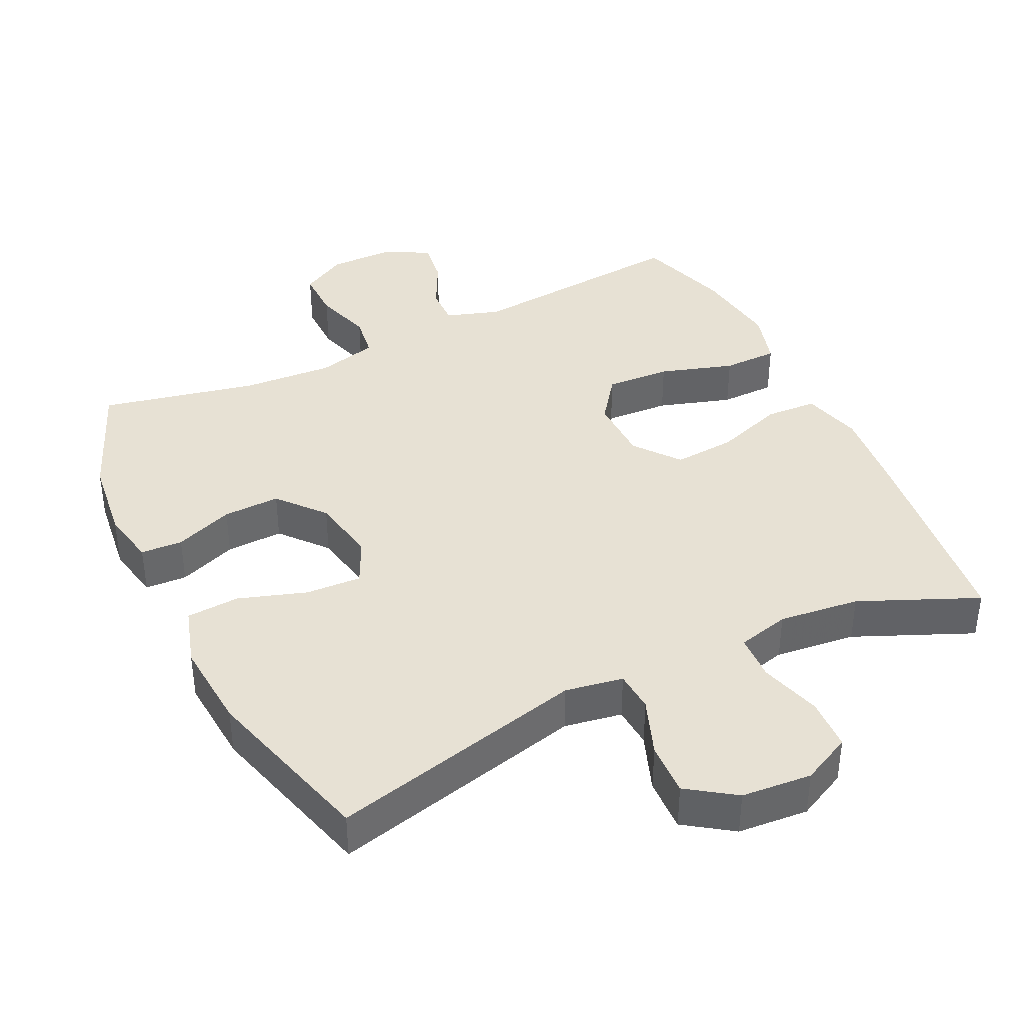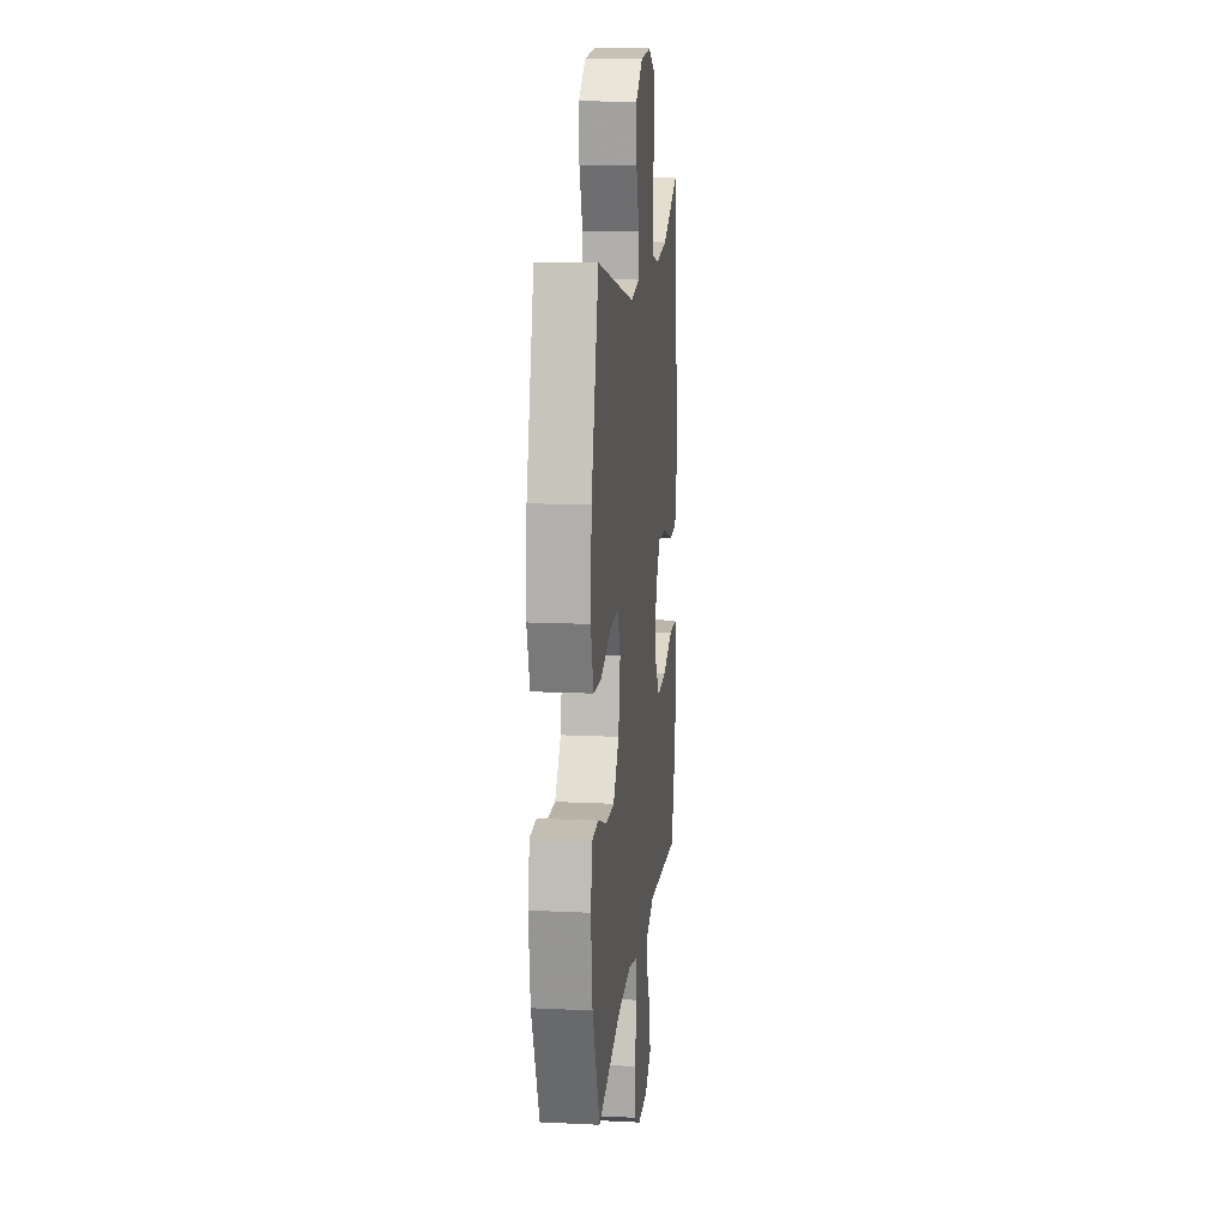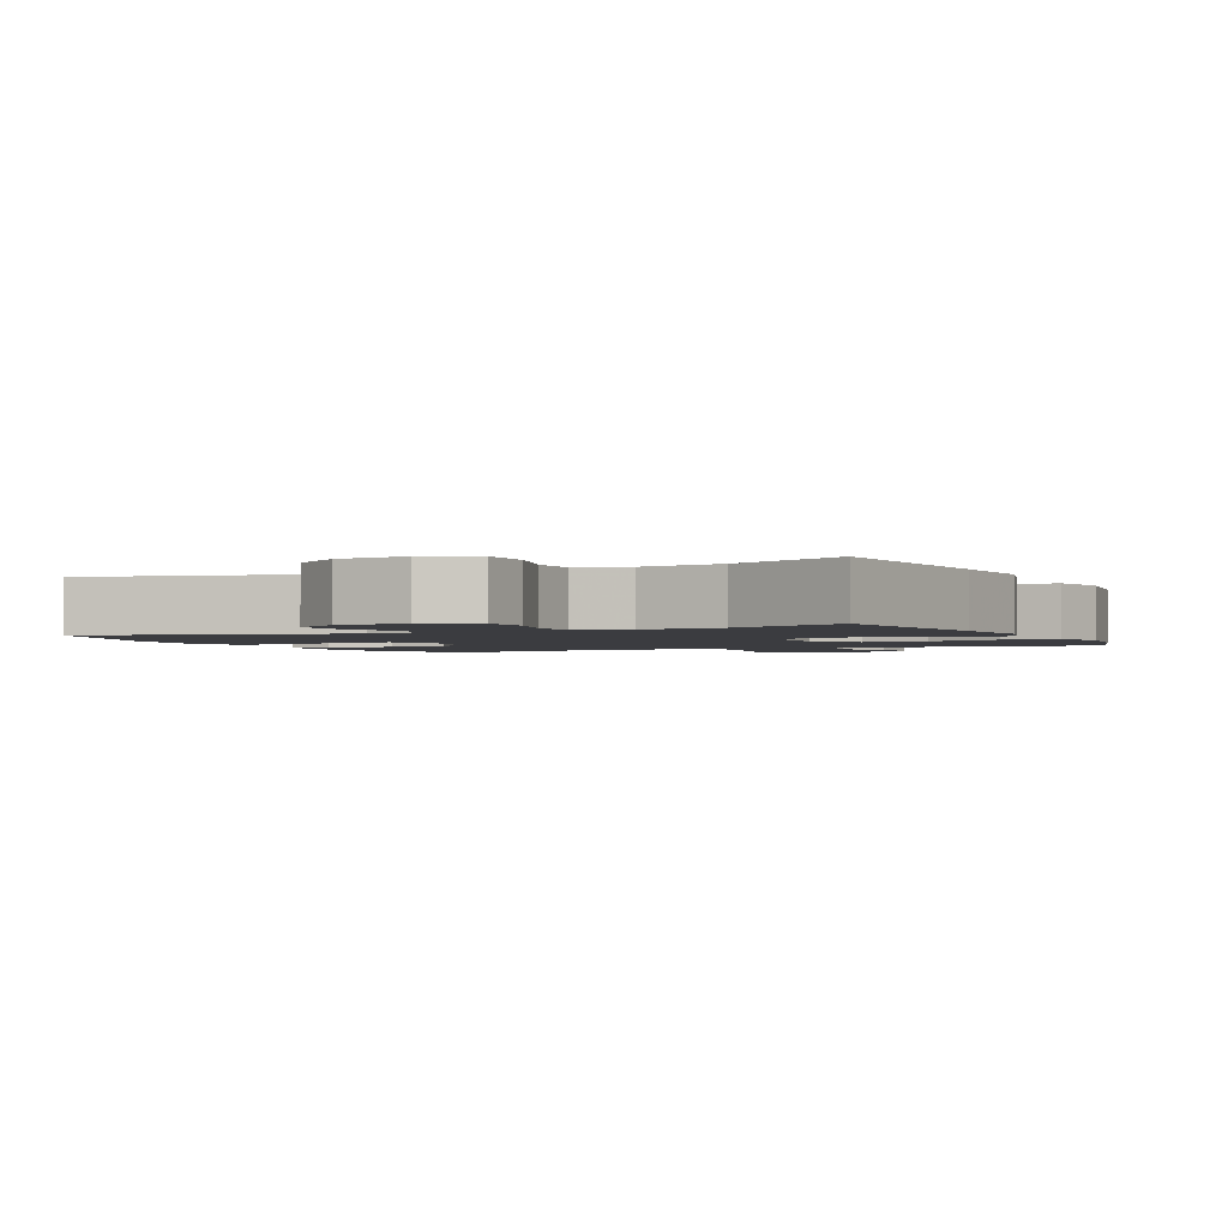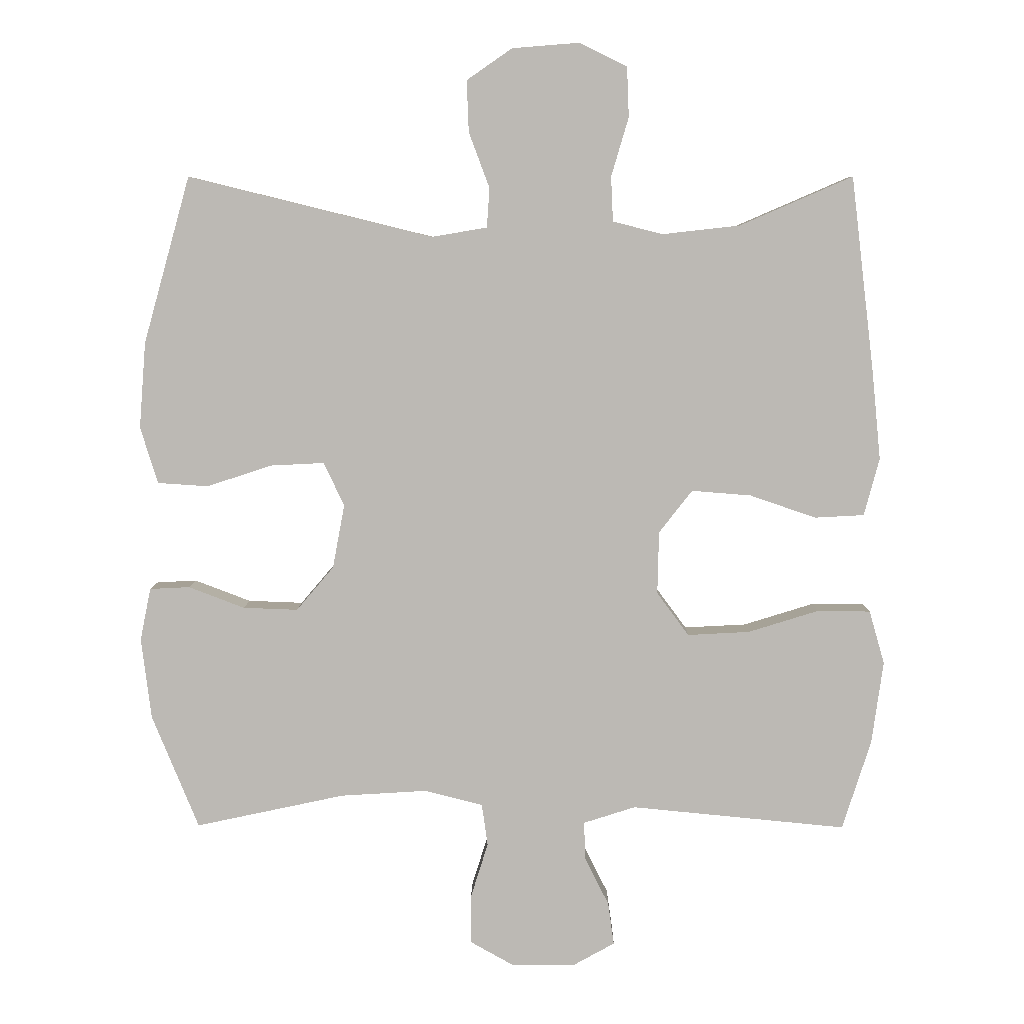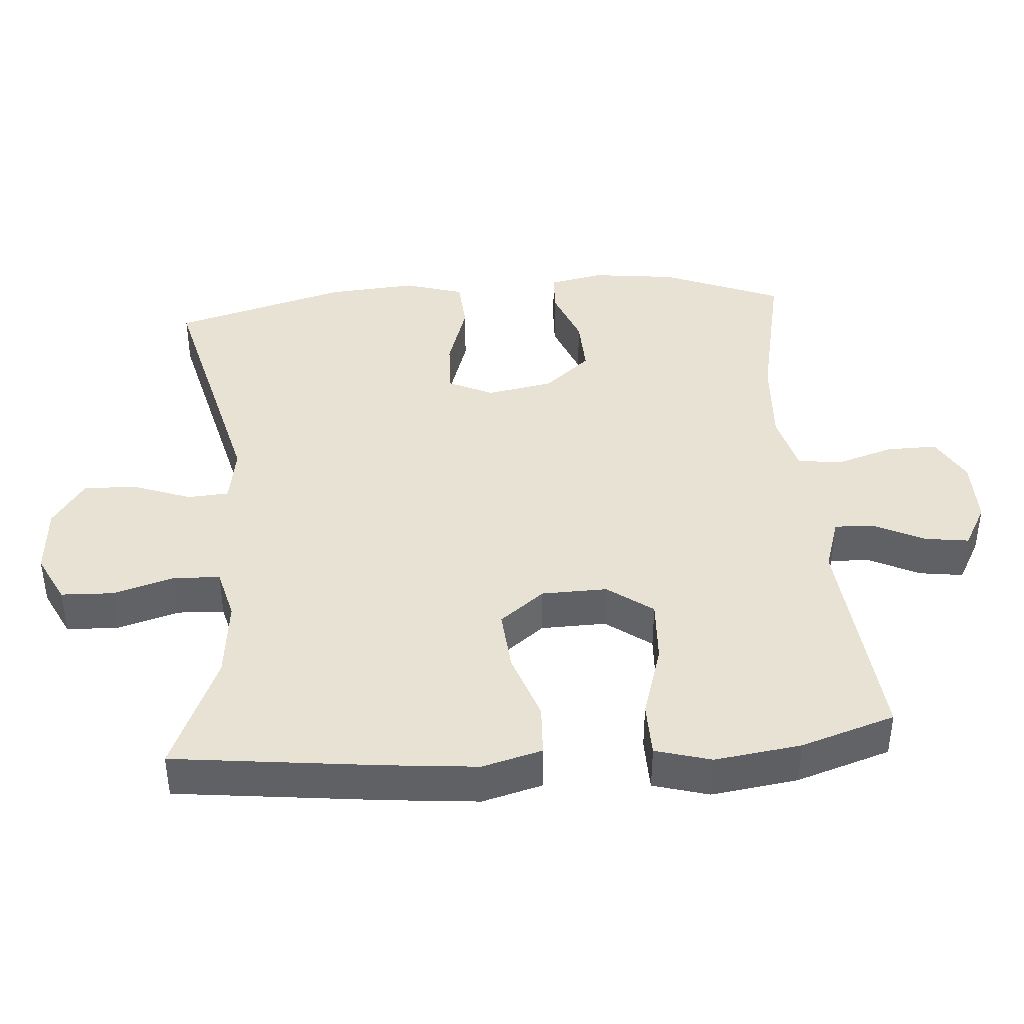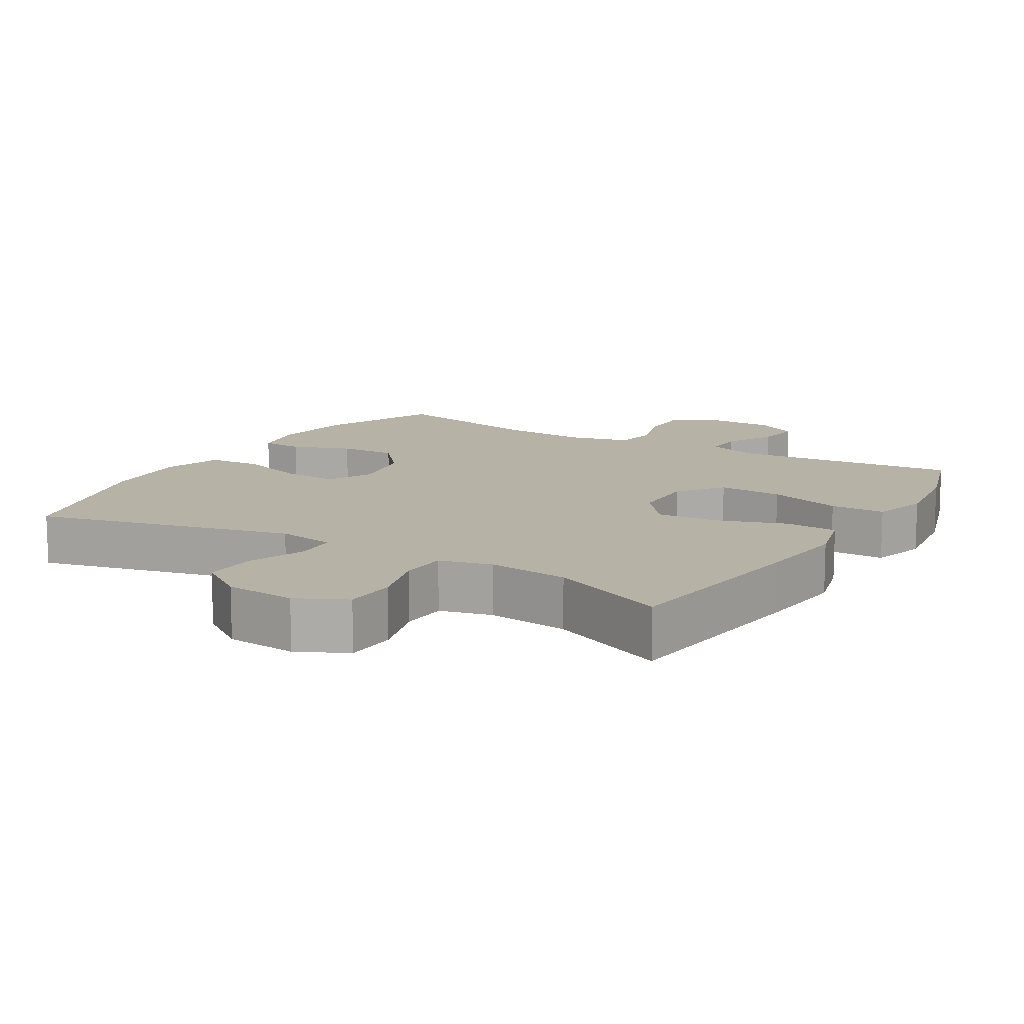
<metadata>
{"format":"obj","ext":"obj","renderer":"f3d","projection":"perspective","resolution":1024,"background":"white","views":[{"elev":39.5,"azim":-25.7,"up":"+Y"},{"elev":14.3,"azim":-84.0,"up":"+Z"},{"elev":-2.1,"azim":25.2,"up":"+Y"},{"elev":6.6,"azim":0.7,"up":"+Z"},{"elev":40.9,"azim":85.5,"up":"+Y"},{"elev":12.5,"azim":31.1,"up":"+Y"}]}
</metadata>
<code>
v 0.5 0.07 0.5
v 0.535 0.07 0.206
v 0.548 0.07 0.074
v 0.525 0.07 -0.012
v 0.451 0.07 -0.016
v 0.352 0.07 0.018
v 0.263 0.07 0.025
v 0.213 0.07 -0.039
v 0.211 0.07 -0.133
v 0.259 0.07 -0.198
v 0.352 0.07 -0.193
v 0.458 0.07 -0.16
v 0.537 0.07 -0.161
v 0.56 0.07 -0.241
v 0.543 0.07 -0.365
v 0.5 0.07 -0.5
v 0.178 0.07 -0.469
v 0.1 0.07 -0.494
v 0.102 0.07 -0.551
v 0.138 0.07 -0.623
v 0.147 0.07 -0.687
v 0.084 0.07 -0.722
v -0.011 0.07 -0.722
v -0.077 0.07 -0.685
v -0.076 0.07 -0.612
v -0.05 0.07 -0.529
v -0.059 0.07 -0.466
v -0.146 0.07 -0.444
v -0.276 0.07 -0.452
v -0.5 0.07 -0.5
v -0.57 0.07 -0.329
v -0.585 0.07 -0.207
v -0.569 0.07 -0.128
v -0.509 0.07 -0.125
v -0.425 0.07 -0.157
v -0.343 0.07 -0.16
v -0.287 0.07 -0.094
v -0.269 0.07 0.002
v -0.3 0.07 0.067
v -0.38 0.07 0.063
v -0.478 0.07 0.031
v -0.554 0.07 0.036
v -0.58 0.07 0.121
v -0.57 0.07 0.25
v -0.5 0.07 0.5
v -0.133 0.07 0.41
v -0.05 0.07 0.424
v -0.046 0.07 0.483
v -0.077 0.07 0.566
v -0.08 0.07 0.643
v -0.012 0.07 0.69
v 0.089 0.07 0.698
v 0.16 0.07 0.663
v 0.163 0.07 0.588
v 0.137 0.07 0.5
v 0.14 0.07 0.433
v 0.215 0.07 0.414
v 0.331 0.07 0.427
v 0.5 0 0.5
v 0.535 0 0.206
v 0.548 0 0.074
v 0.525 0 -0.012
v 0.451 0 -0.016
v 0.352 0 0.018
v 0.263 0 0.025
v 0.213 0 -0.039
v 0.211 0 -0.133
v 0.259 0 -0.198
v 0.352 0 -0.193
v 0.458 0 -0.16
v 0.537 0 -0.161
v 0.56 0 -0.241
v 0.543 0 -0.365
v 0.5 0 -0.5
v 0.178 0 -0.469
v 0.1 0 -0.494
v 0.102 0 -0.551
v 0.138 0 -0.623
v 0.147 0 -0.687
v 0.084 0 -0.722
v -0.011 0 -0.722
v -0.077 0 -0.685
v -0.076 0 -0.612
v -0.05 0 -0.529
v -0.059 0 -0.466
v -0.146 0 -0.444
v -0.276 0 -0.452
v -0.5 0 -0.5
v -0.57 0 -0.329
v -0.585 0 -0.207
v -0.569 0 -0.128
v -0.509 0 -0.125
v -0.425 0 -0.157
v -0.343 0 -0.16
v -0.287 0 -0.094
v -0.269 0 0.002
v -0.3 0 0.067
v -0.38 0 0.063
v -0.478 0 0.031
v -0.554 0 0.036
v -0.58 0 0.121
v -0.57 0 0.25
v -0.5 0 0.5
v -0.133 0 0.41
v -0.05 0 0.424
v -0.046 0 0.483
v -0.077 0 0.566
v -0.08 0 0.643
v -0.012 0 0.69
v 0.089 0 0.698
v 0.16 0 0.663
v 0.163 0 0.588
v 0.137 0 0.5
v 0.14 0 0.433
v 0.215 0 0.414
v 0.331 0 0.427
f 52 53 54 55
f 52 55 56
f 51 52 56
f 48 49 50 51
f 47 48 51 56
f 46 47 56 57
f 44 45 46
f 43 44 46 57
f 40 41 42 43
f 39 40 43 57
f 32 33 34 35
f 32 35 36
f 29 30 31 32
f 28 29 32 36
f 27 28 36 37
f 23 24 25 26
f 23 26 27
f 22 23 27
f 19 20 21 22
f 18 19 22 27
f 17 18 27 37
f 11 12 13 14
f 10 11 14 15
f 3 4 5 6
f 3 6 7
f 58 1 2 3
f 58 3 7
f 38 39 57 58
f 38 58 7 8
f 37 38 8 9
f 17 37 9 10
f 10 15 16 17
f 113 112 111 110
f 114 113 110
f 114 110 109
f 109 108 107 106
f 114 109 106 105
f 115 114 105 104
f 104 103 102
f 115 104 102 101
f 101 100 99 98
f 115 101 98 97
f 93 92 91 90
f 94 93 90
f 90 89 88 87
f 94 90 87 86
f 95 94 86 85
f 84 83 82 81
f 85 84 81
f 85 81 80
f 80 79 78 77
f 85 80 77 76
f 95 85 76 75
f 72 71 70 69
f 73 72 69 68
f 64 63 62 61
f 65 64 61
f 61 60 59 116
f 65 61 116
f 116 115 97 96
f 66 65 116 96
f 67 66 96 95
f 68 67 95 75
f 75 74 73 68
f 1 59 60 2
f 2 60 61 3
f 3 61 62 4
f 4 62 63 5
f 5 63 64 6
f 6 64 65 7
f 7 65 66 8
f 8 66 67 9
f 9 67 68 10
f 10 68 69 11
f 11 69 70 12
f 12 70 71 13
f 13 71 72 14
f 14 72 73 15
f 15 73 74 16
f 16 74 75 17
f 17 75 76 18
f 18 76 77 19
f 19 77 78 20
f 20 78 79 21
f 21 79 80 22
f 22 80 81 23
f 23 81 82 24
f 24 82 83 25
f 25 83 84 26
f 26 84 85 27
f 27 85 86 28
f 28 86 87 29
f 29 87 88 30
f 30 88 89 31
f 31 89 90 32
f 32 90 91 33
f 33 91 92 34
f 34 92 93 35
f 35 93 94 36
f 36 94 95 37
f 37 95 96 38
f 38 96 97 39
f 39 97 98 40
f 40 98 99 41
f 41 99 100 42
f 42 100 101 43
f 43 101 102 44
f 44 102 103 45
f 45 103 104 46
f 46 104 105 47
f 47 105 106 48
f 48 106 107 49
f 49 107 108 50
f 50 108 109 51
f 51 109 110 52
f 52 110 111 53
f 53 111 112 54
f 54 112 113 55
f 55 113 114 56
f 56 114 115 57
f 57 115 116 58
f 58 116 59 1

</code>
